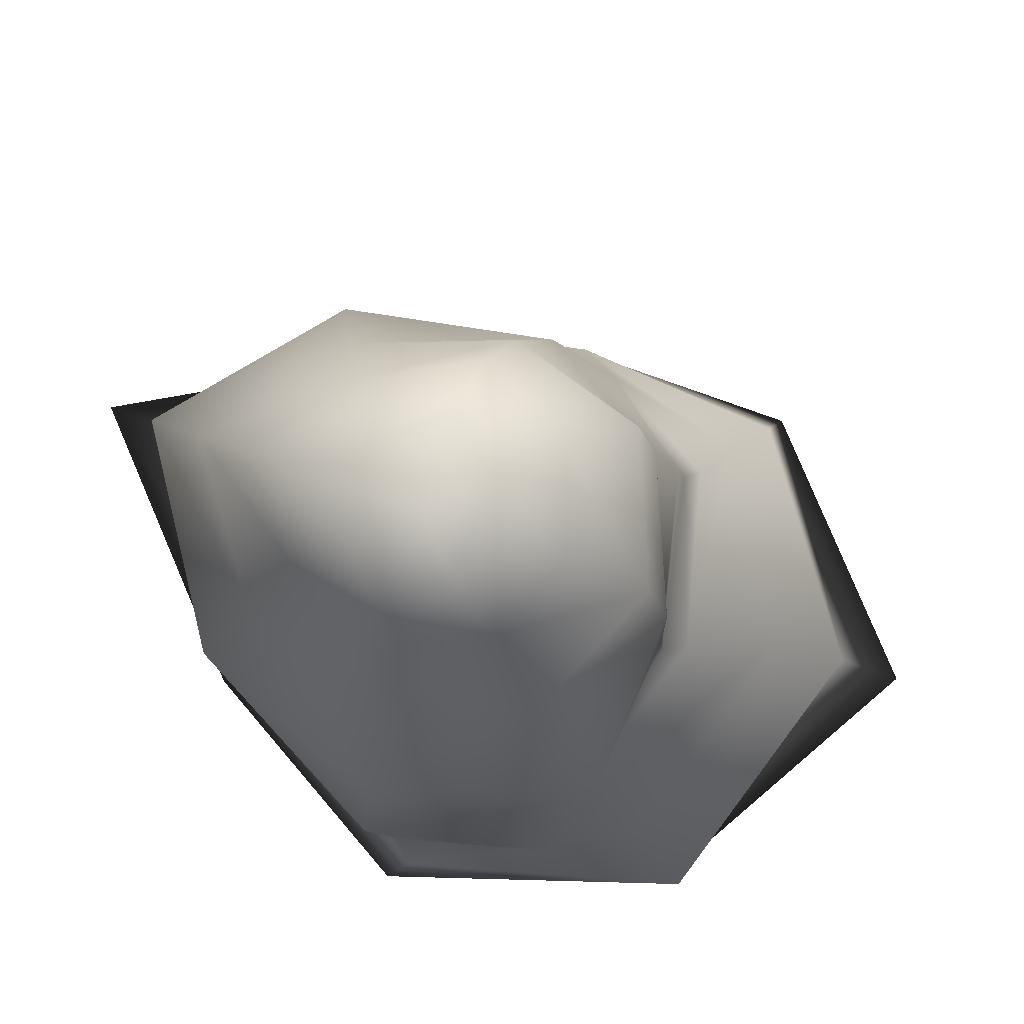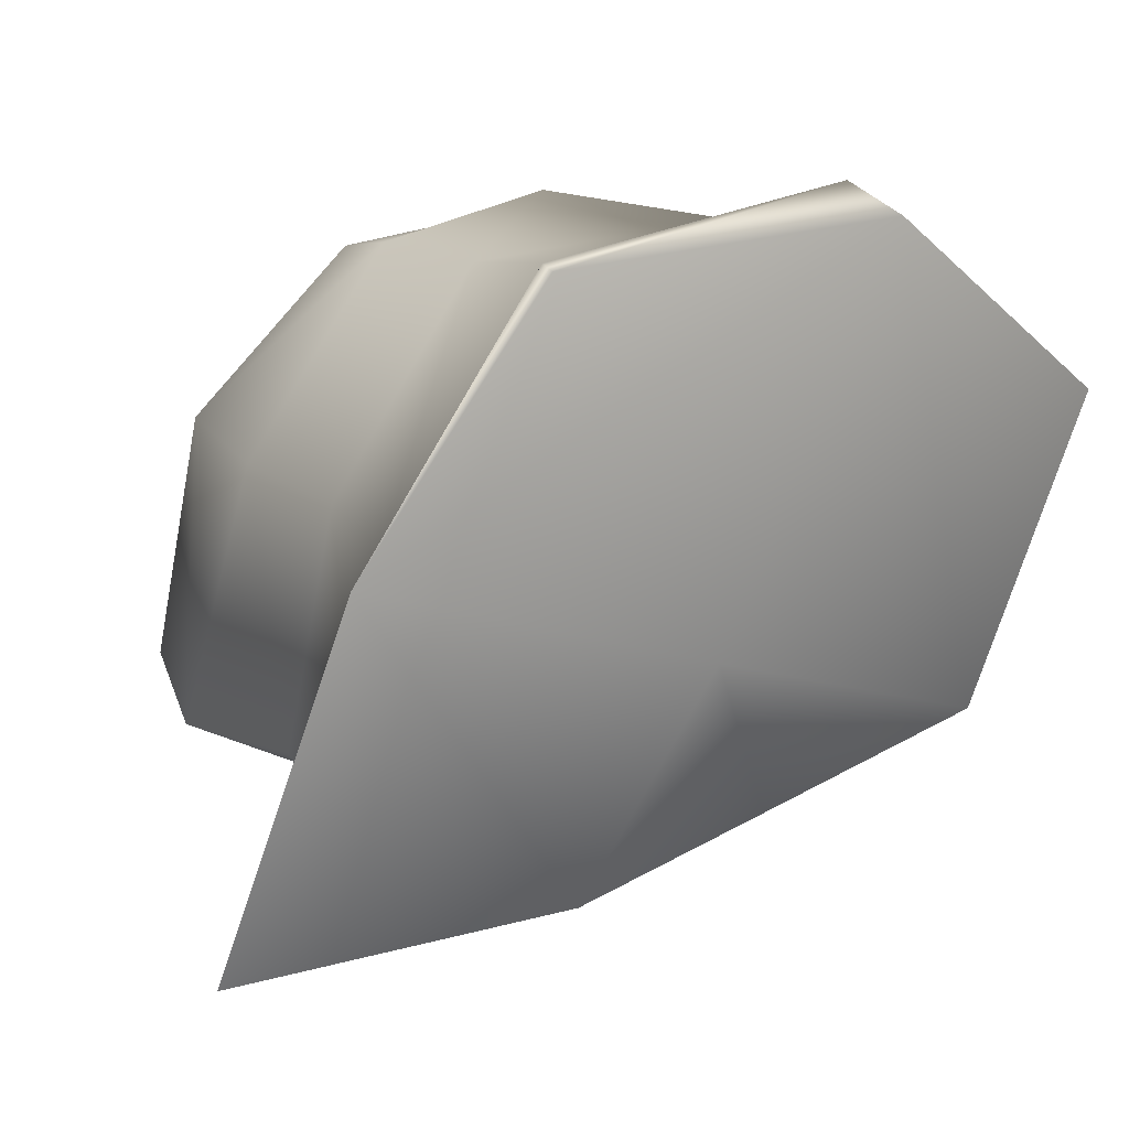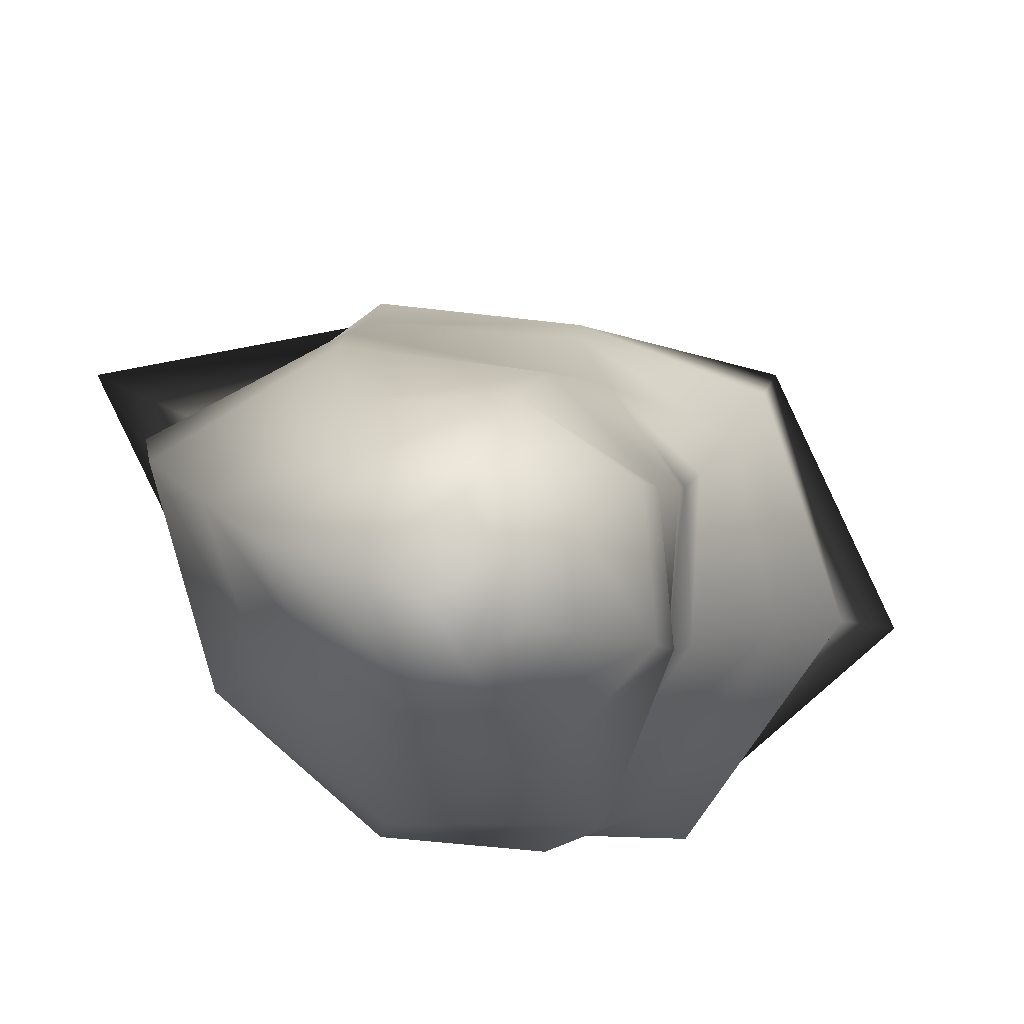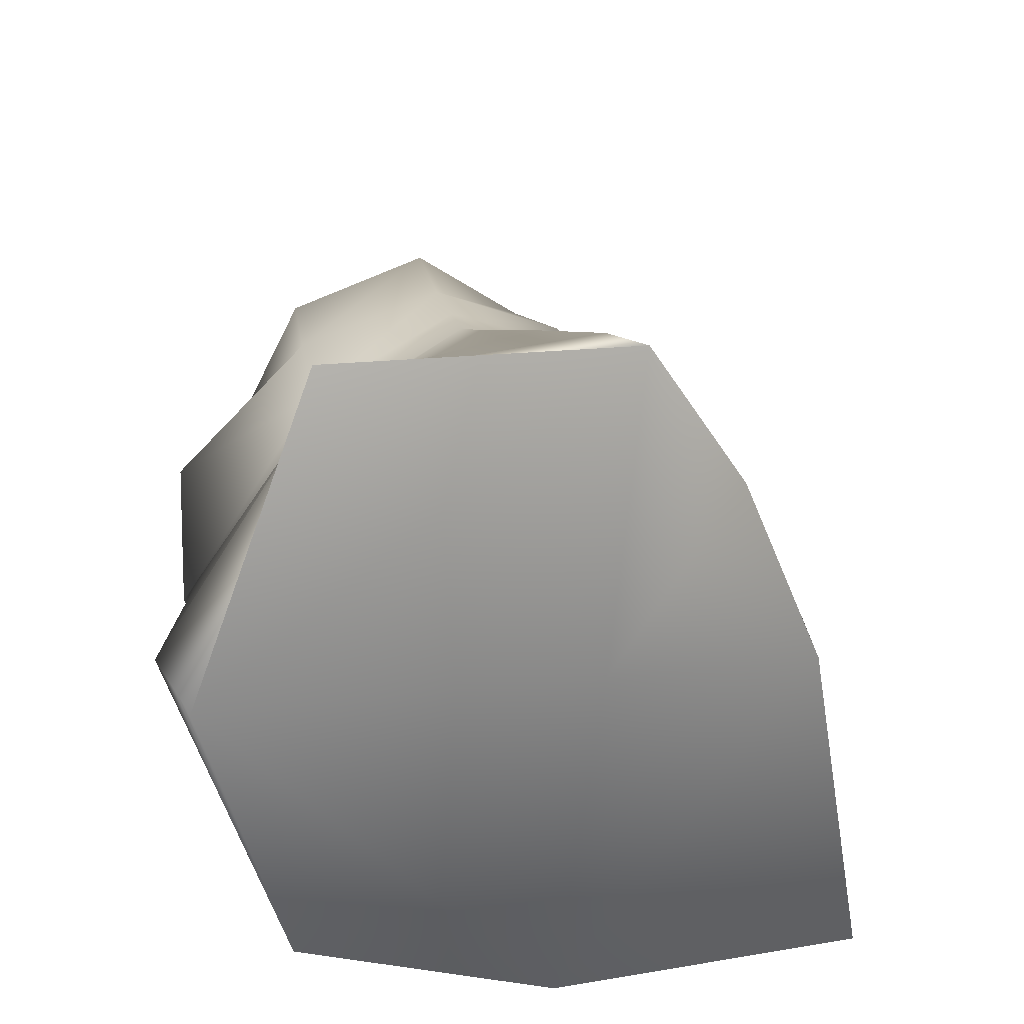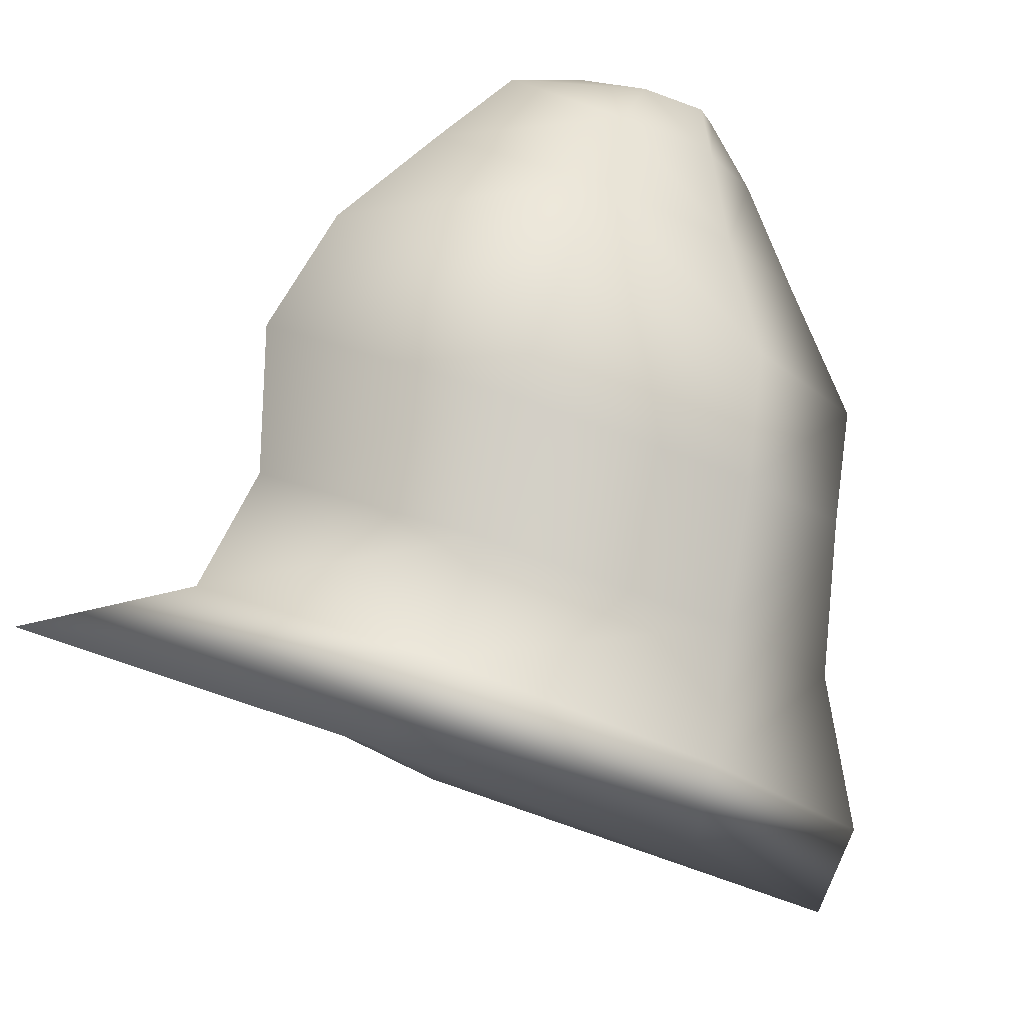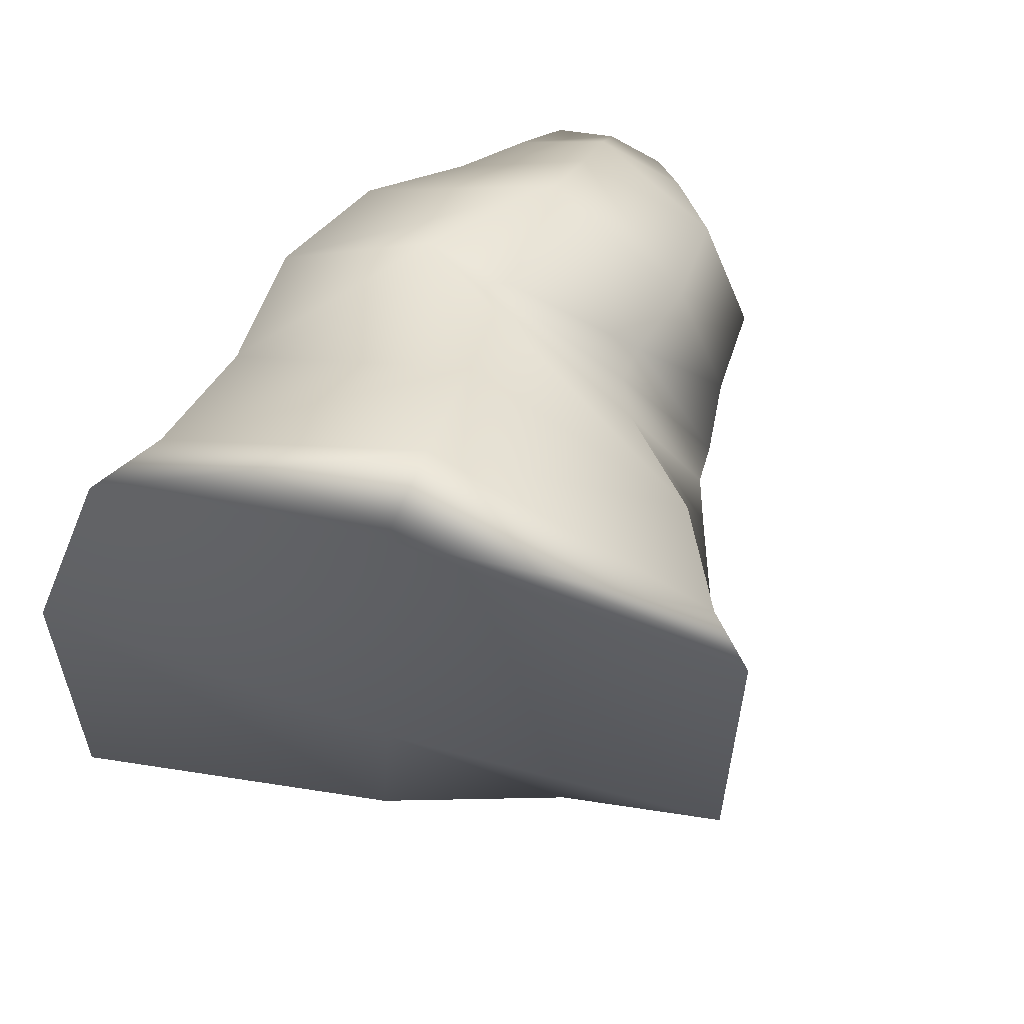
<metadata>
{"format":"obj","ext":"obj","renderer":"f3d","projection":"perspective","resolution":1024,"background":"white","views":[{"elev":62.7,"azim":-11.7,"up":"+Y"},{"elev":-1.4,"azim":-23.2,"up":"+Z"},{"elev":72.5,"azim":-14.1,"up":"+Y"},{"elev":-48.7,"azim":91.8,"up":"+Y"},{"elev":-23.1,"azim":-75.4,"up":"+Y"},{"elev":36.7,"azim":32.0,"up":"+Z"}]}
</metadata>
<code>
g default
v -218.5 -4729 5418
v -47.7 -4972 6067
v -303 -4404 5532
v -109.7 -4610 6135
v 351.2 -4309 5651
v 344.7 -4459 6010
v 366.7 -4589 5444
v 659.8 -4774 5949
v -231.9 -4106 5742
v -65.24 -4230 6113
v 295.2 -4131 6068
v 191.6 -4020 5734
v -90.8 -3956 5915
v -35.61 -3997 6075
v 117.7 -3958 6046
v 89.5 -3905 5883
v 386.2 -4673 5417
v 755.1 -4865 5961
v -80.32 -5079 6043
v -384.1 -4830 5246
v 322.4 -4045 5878
v 419.4 -4357 5803
v 619.6 -4639 5604
v 661.5 -4722 5550
v -282 -4993 5694
v -199.3 -4853 5745
v -259.7 -4529 5859
v -207.9 -4194 5959
v -72.98 -3974 6002
v 110.8 -3927 5967
v -16.38 -4042 5683
v 10.4 -4316 5478
v 81.32 -4615 5325
v 104.3 -4725 5311
v 223.3 -4875 5612
v 367.7 -5066 6133
v 354.8 -4955 6190
v 114.5 -4588 6217
v 129.5 -4207 6167
v 43.59 -3974 6076
v 17.54 -3936 5993
v -1.858 -3922 5897
v 257.6 -4150 5667
v 359.2 -4185 5847
v 332.5 -4274 6046
v 191.6 -4390 6232
v -96.75 -4423 6154
v -282.3 -4369 5928
v -295.3 -4248 5623
v -8.659 -4160 5556
v 137.2 -3931 5808
v 212.9 -3957 5928
v 185.9 -4019 6056
v 79.46 -4066 6120
v -49 -4084 6090
v -140.3 -4059 5983
v -180.1 -3998 5835
v -16.65 -3951 5789
v 343.4 -4453 5515
v 46.2 -4476 5405
v -221.5 -4578 5501
v -205.4 -4695 5802
v -60.98 -4791 6090
v 284.3 -4750 6169
v 535.2 -4618 5965
v 527.1 -4507 5695
v 336.1 -4401 6024
v 404 -4301 5820
v 452.7 -4406 5775
v 387.7 -4511 5992
g pCube2
f 61 62 27 3
f 13 29 41 42
f 5 69 66 59
f 34 35 25 20
f 63 64 38 4
f 60 61 3 32
f 3 27 48 49
f 4 38 46 47
f 68 5 43 44
f 32 3 49 50
f 9 28 56 57
f 10 39 54 55
f 52 21 12 51
f 58 31 9 57
f 7 23 24 17
f 37 2 19 36
f 26 1 20 25
f 1 33 34 20
f 67 68 44 45
f 66 69 70 65
f 24 23 8 18
f 25 35 36 19
f 2 26 25 19
f 27 62 63 4
f 48 27 4 47
f 56 28 10 55
f 41 29 14 40
f 11 21 52 53
f 5 32 50 43
f 59 60 32 5
f 34 33 7 17
f 17 24 35 34
f 36 35 24 18
f 8 37 36 18
f 38 64 65 70
f 46 38 67 45
f 54 39 11 53
f 30 41 40 15
f 42 41 30 16
f 12 31 58 51
f 44 43 12 21
f 45 44 21 11
f 39 46 45 11
f 47 46 39 10
f 28 48 47 10
f 49 48 28 9
f 50 49 9 31
f 43 50 31 12
f 30 52 51 16
f 53 52 30 15
f 40 54 53 15
f 55 54 40 14
f 29 56 55 14
f 57 56 29 13
f 42 58 57 13
f 51 58 42 16
f 7 33 60 59
f 33 1 61 60
f 1 26 62 61
f 63 62 26 2
f 2 37 64 63
f 65 64 37 8
f 23 66 65 8
f 59 66 23 7
f 67 38 6
f 6 22 68 67
f 22 5 68
f 5 22 69
f 70 69 22 6
f 38 70 6

</code>
